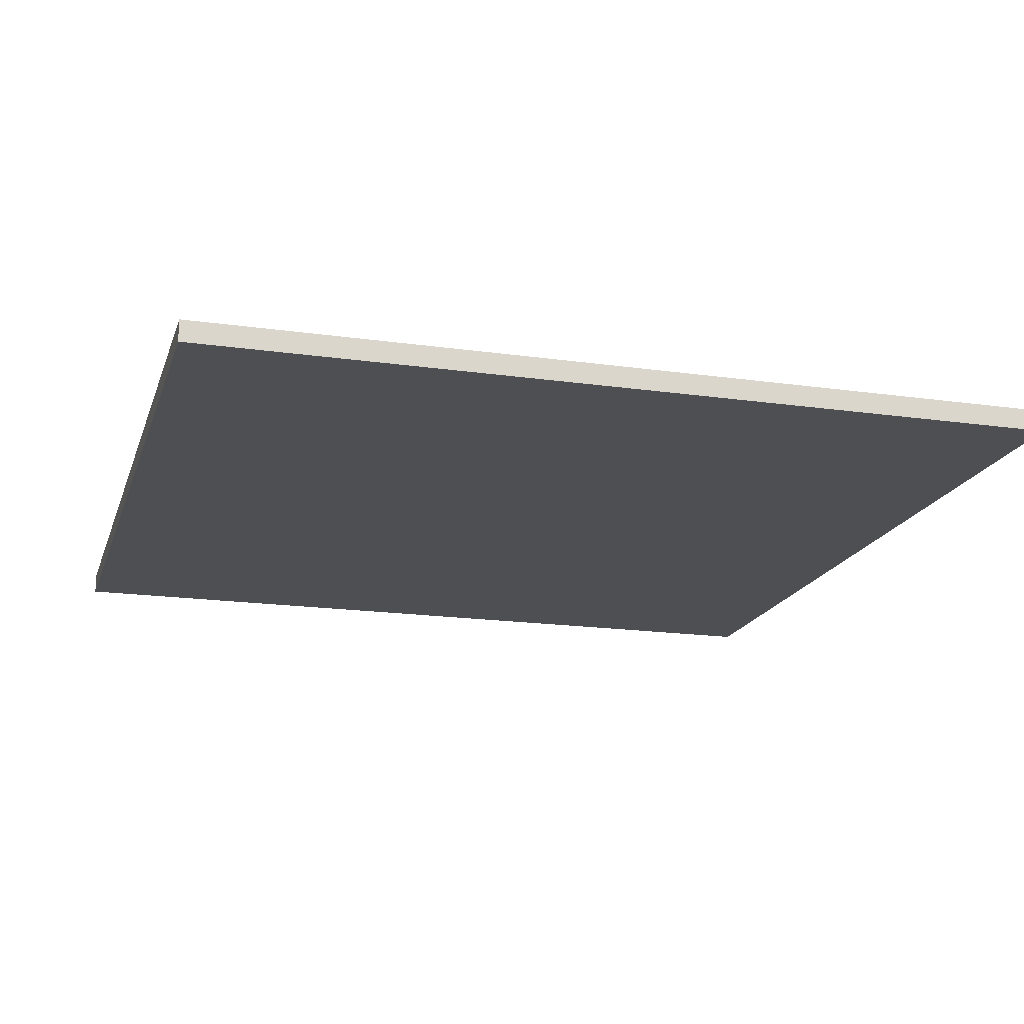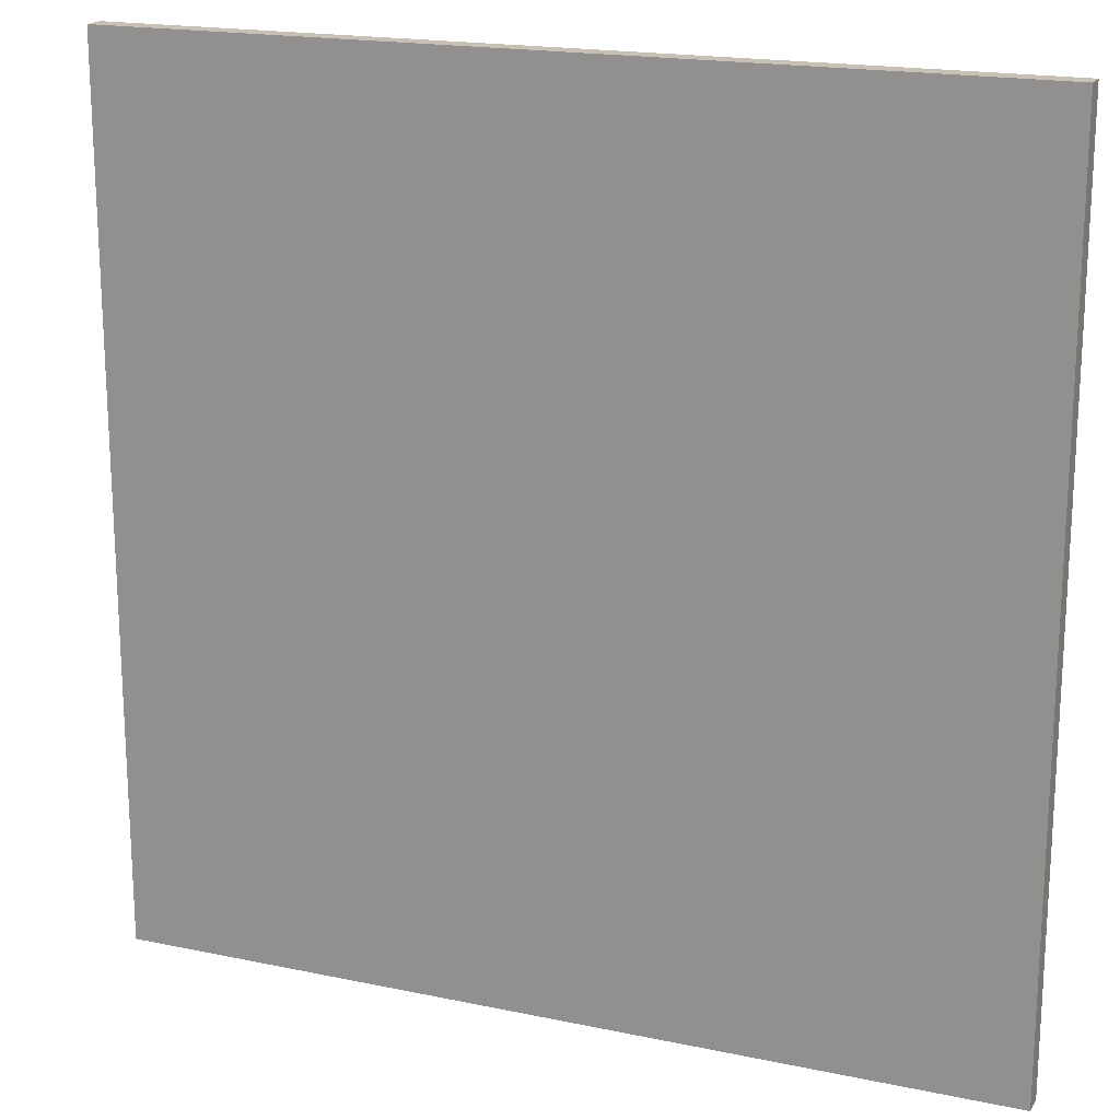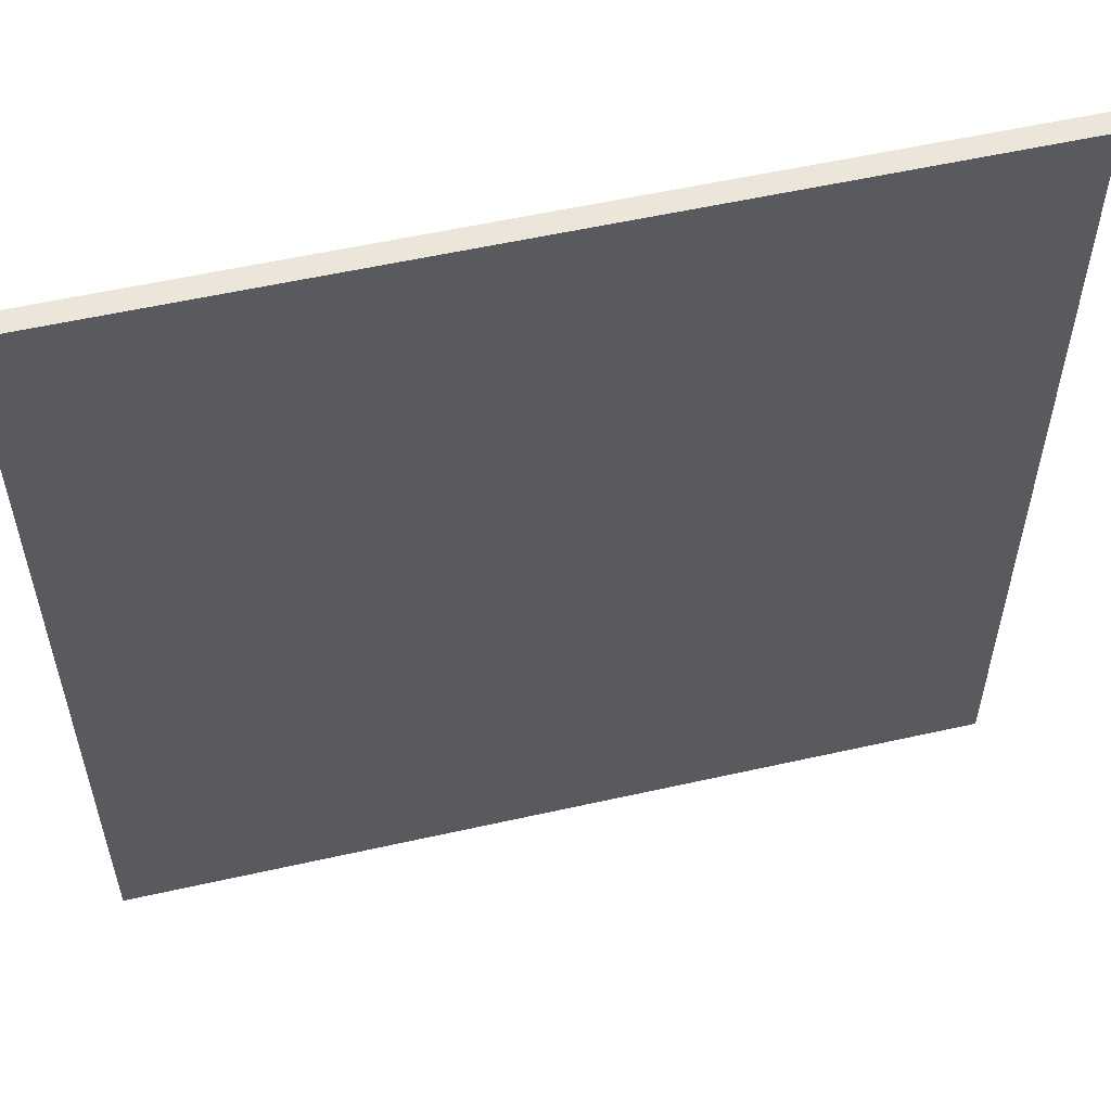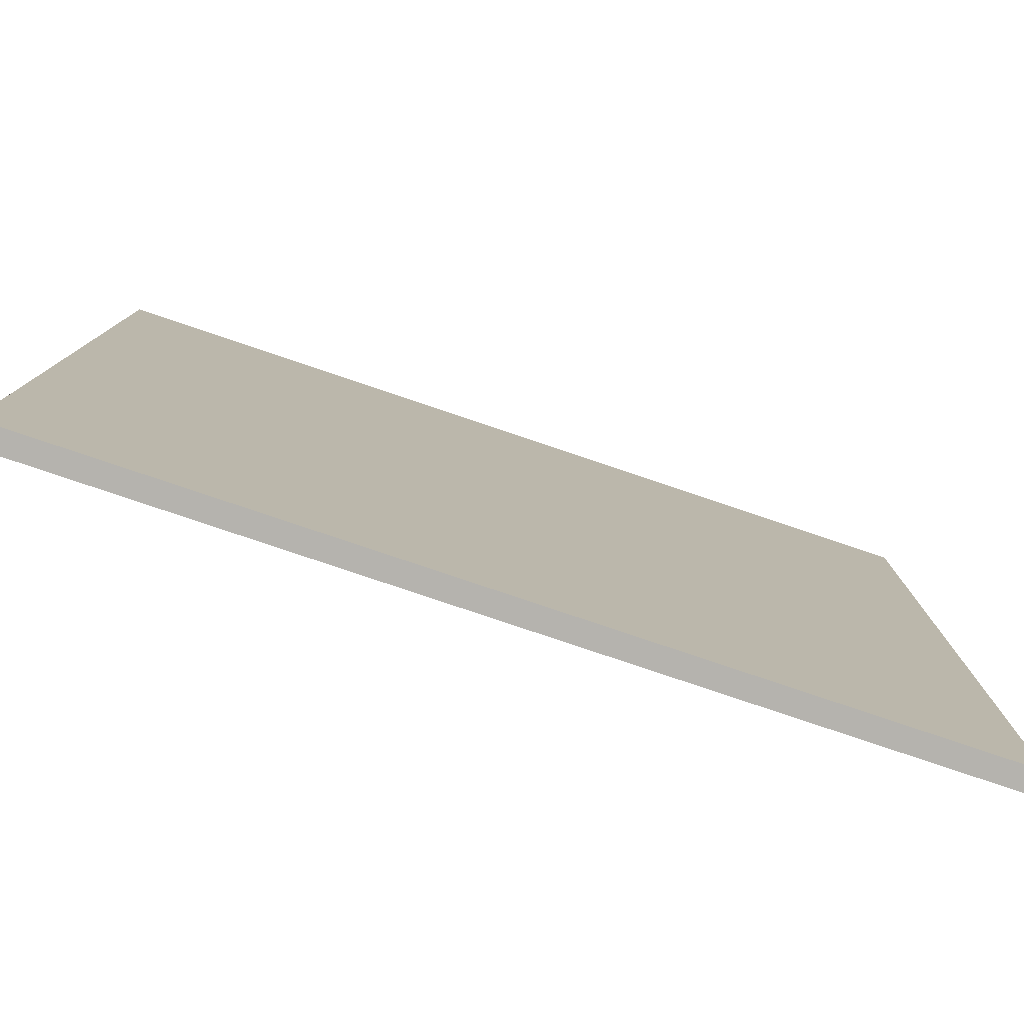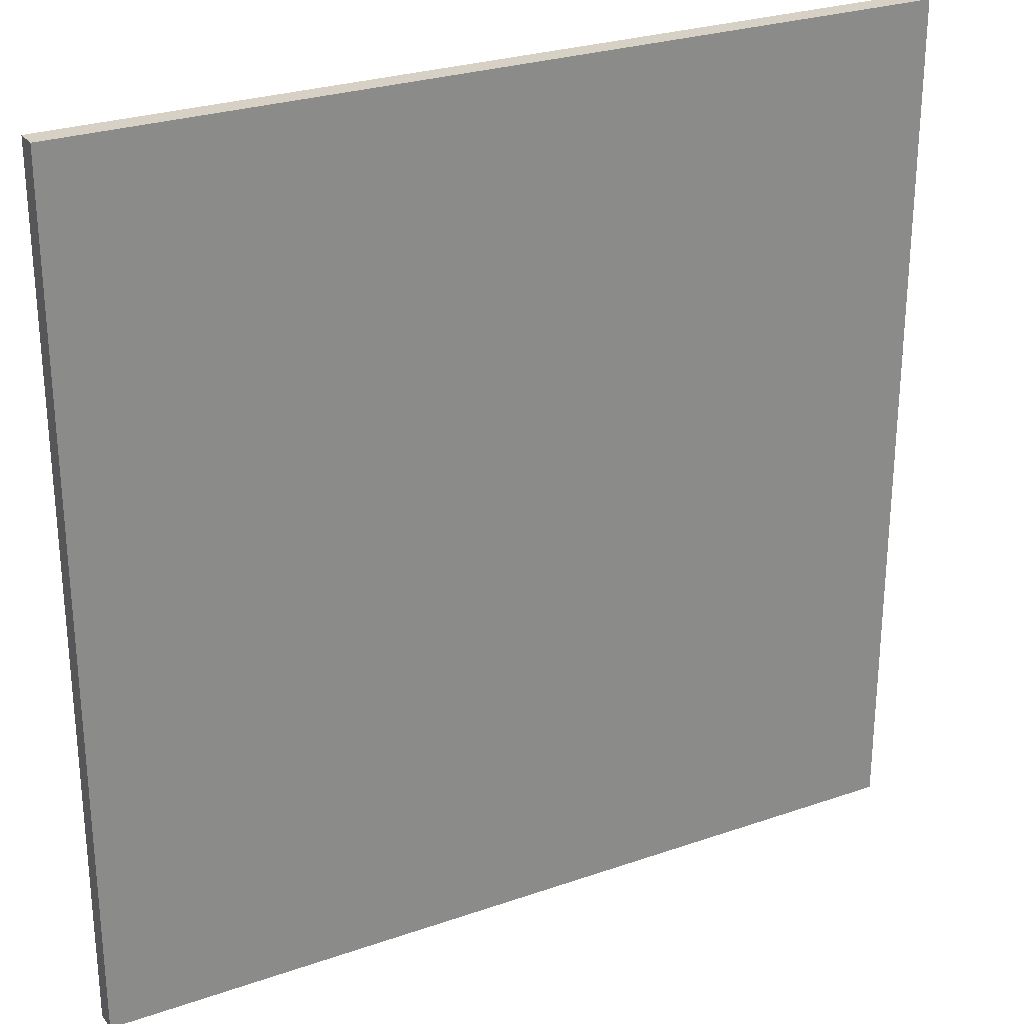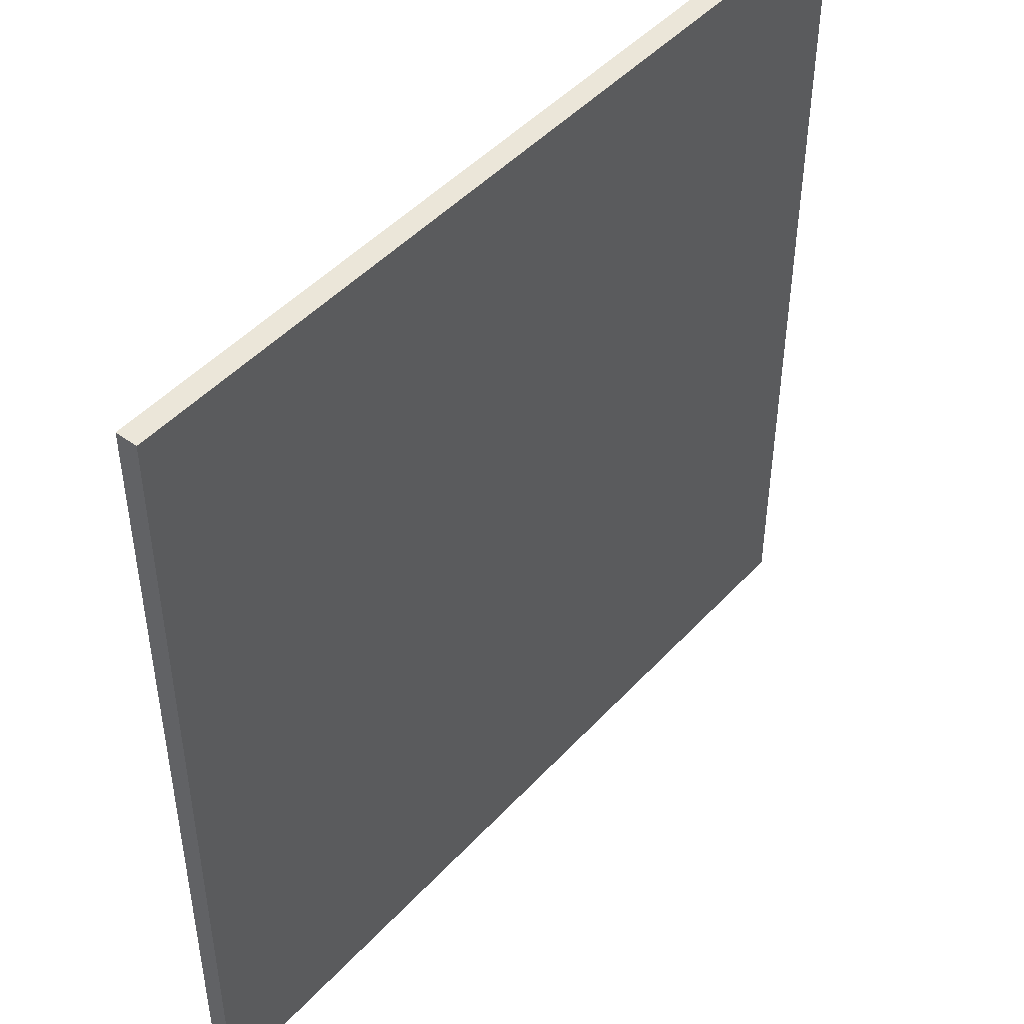
<metadata>
{"format":"obj","ext":"obj","renderer":"f3d","projection":"perspective","resolution":1024,"background":"white","views":[{"elev":-17.8,"azim":74.3,"up":"+Y"},{"elev":18.5,"azim":22.1,"up":"+Z"},{"elev":55.8,"azim":-13.3,"up":"+Z"},{"elev":-80.0,"azim":161.4,"up":"+Z"},{"elev":27.0,"azim":151.7,"up":"+Z"},{"elev":47.0,"azim":-50.1,"up":"+Z"}]}
</metadata>
<code>
o AsphaltCenter.004_Cube.012
v -13 0.015 5
v -13 0.065 5
v -13 0.065 3
v -13 0.015 3
v -11 0.065 3
v -11 0.015 3
v -11 0.065 5
v -11 0.015 5
f 1 2 3 4
f 4 3 5 6
f 6 5 7 8
f 8 7 2 1
f 4 6 8 1
f 5 3 2 7

</code>
